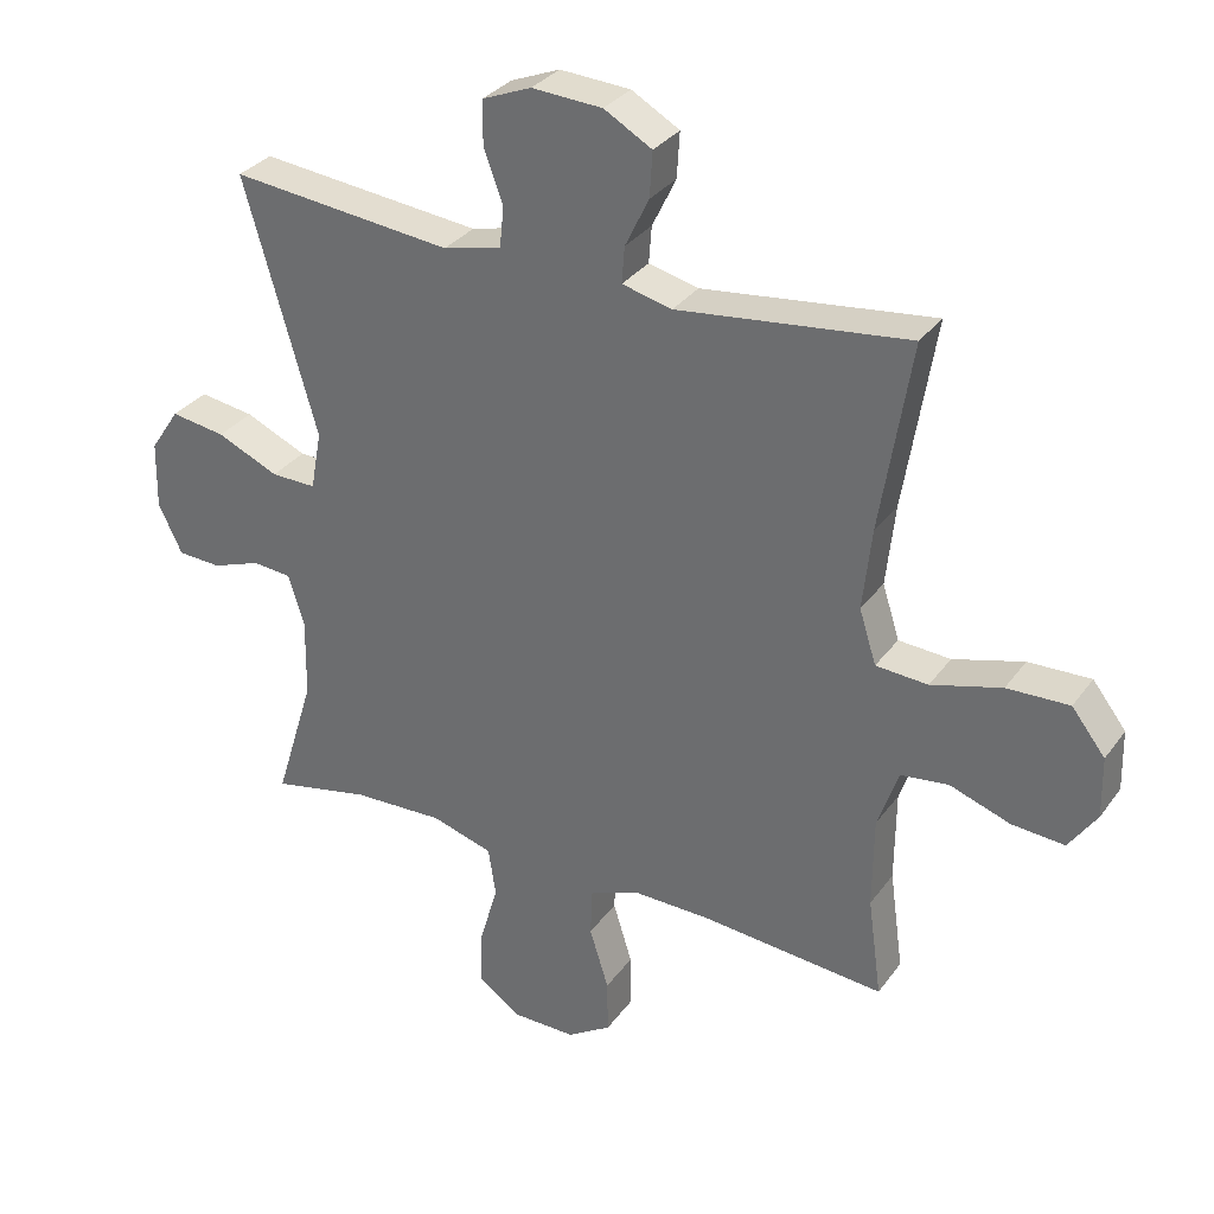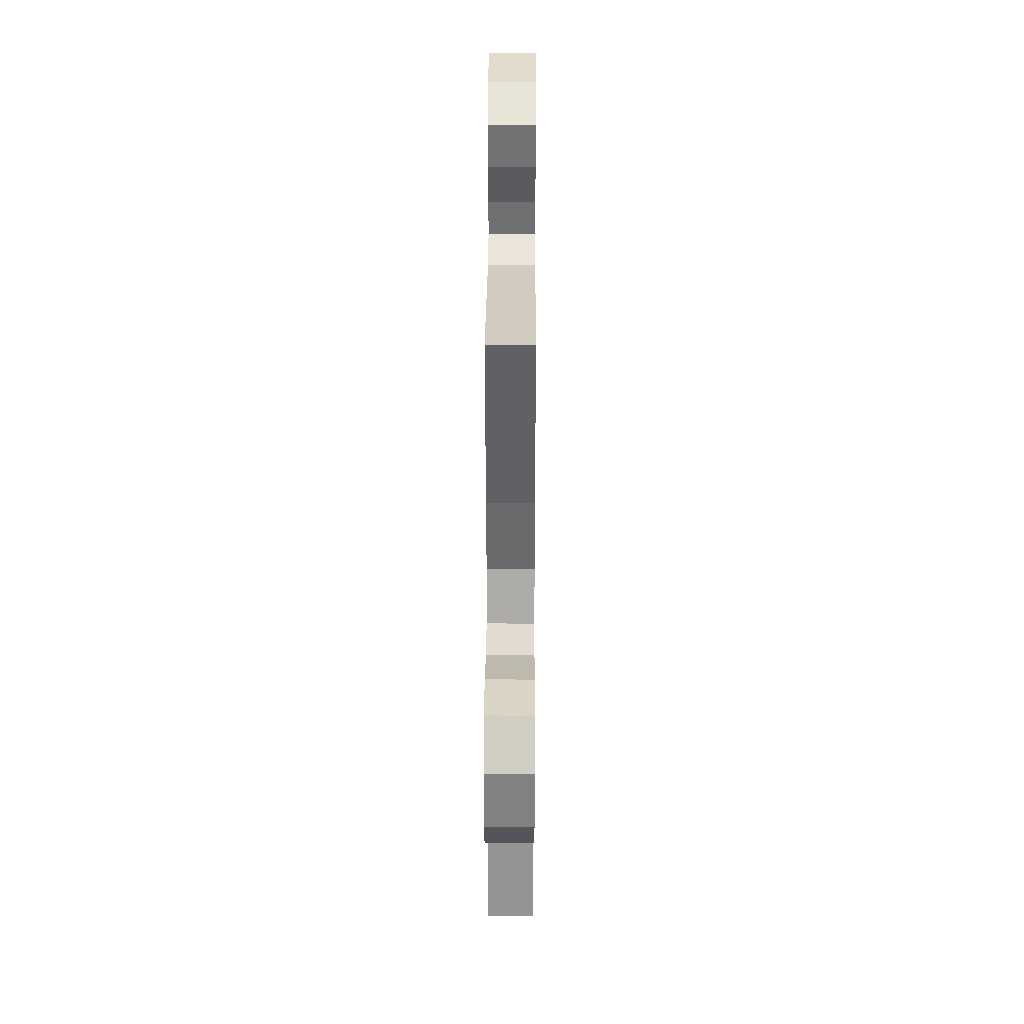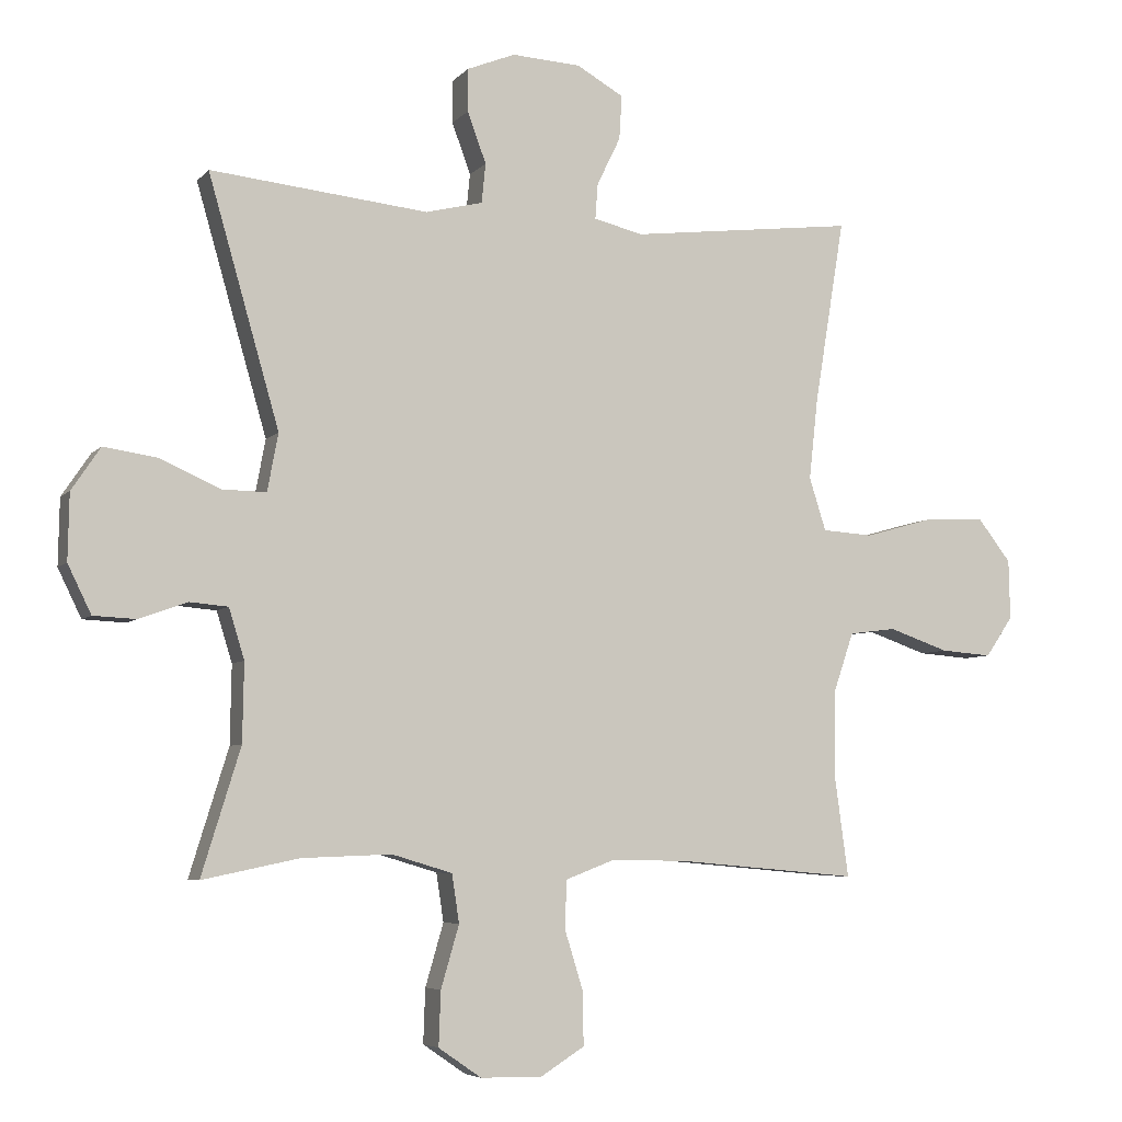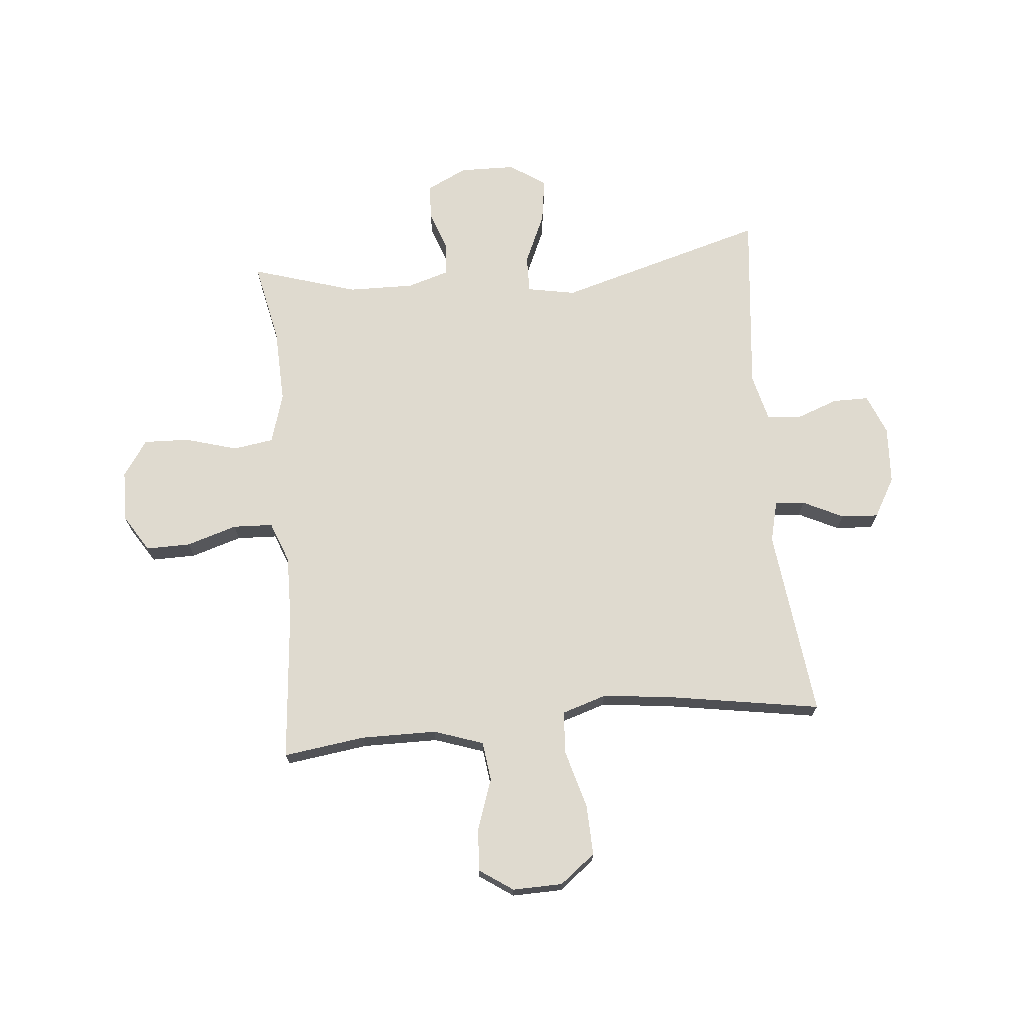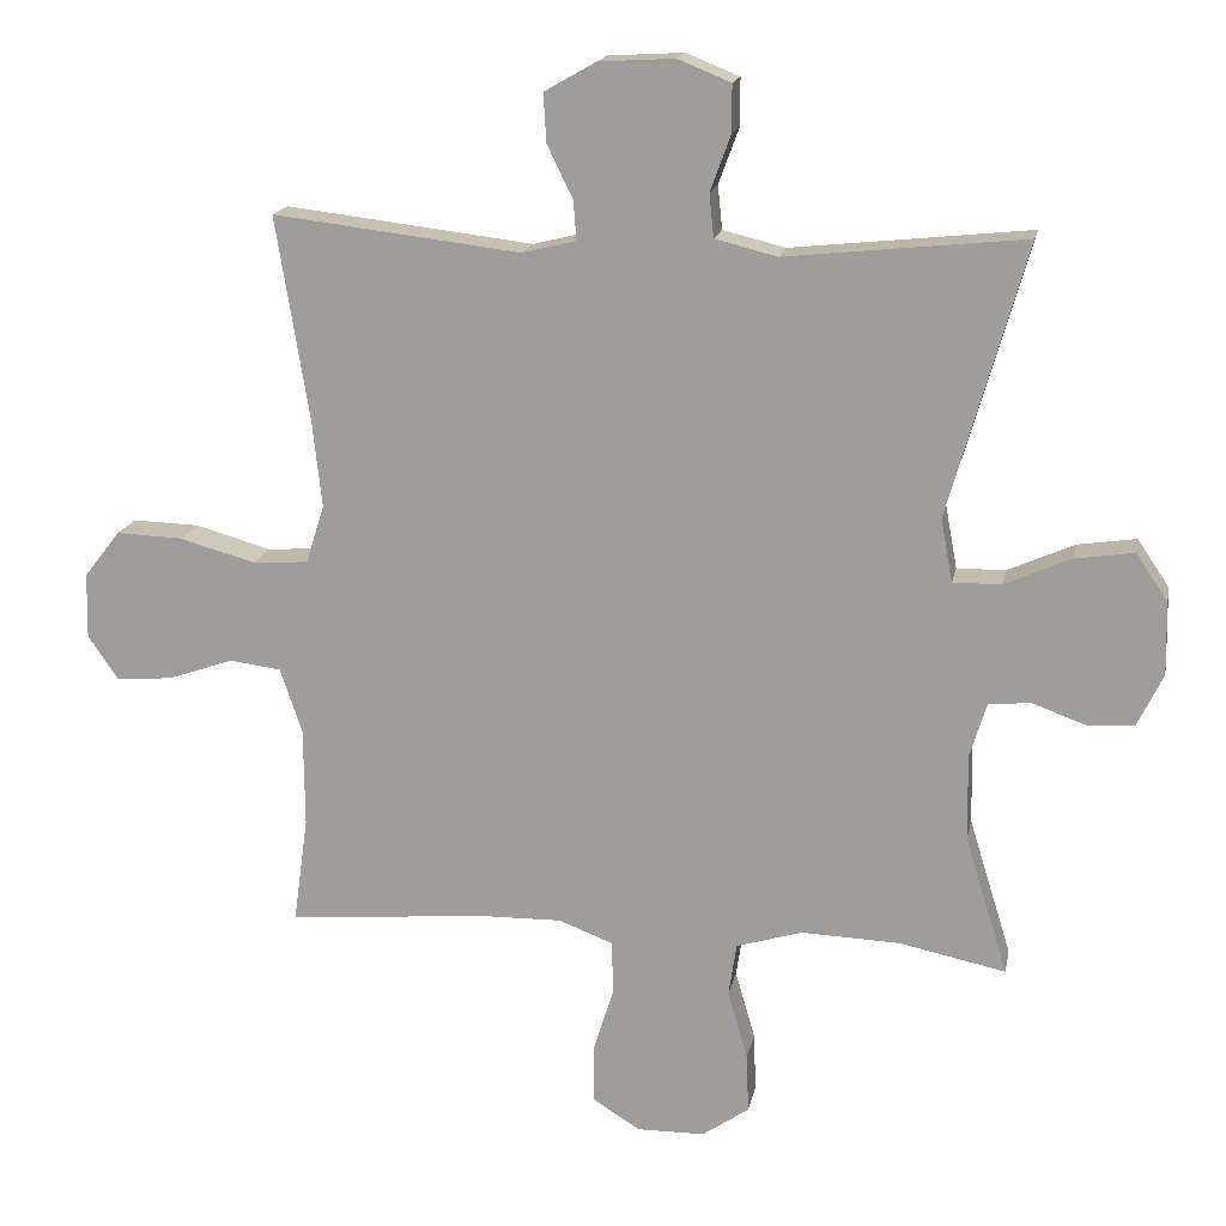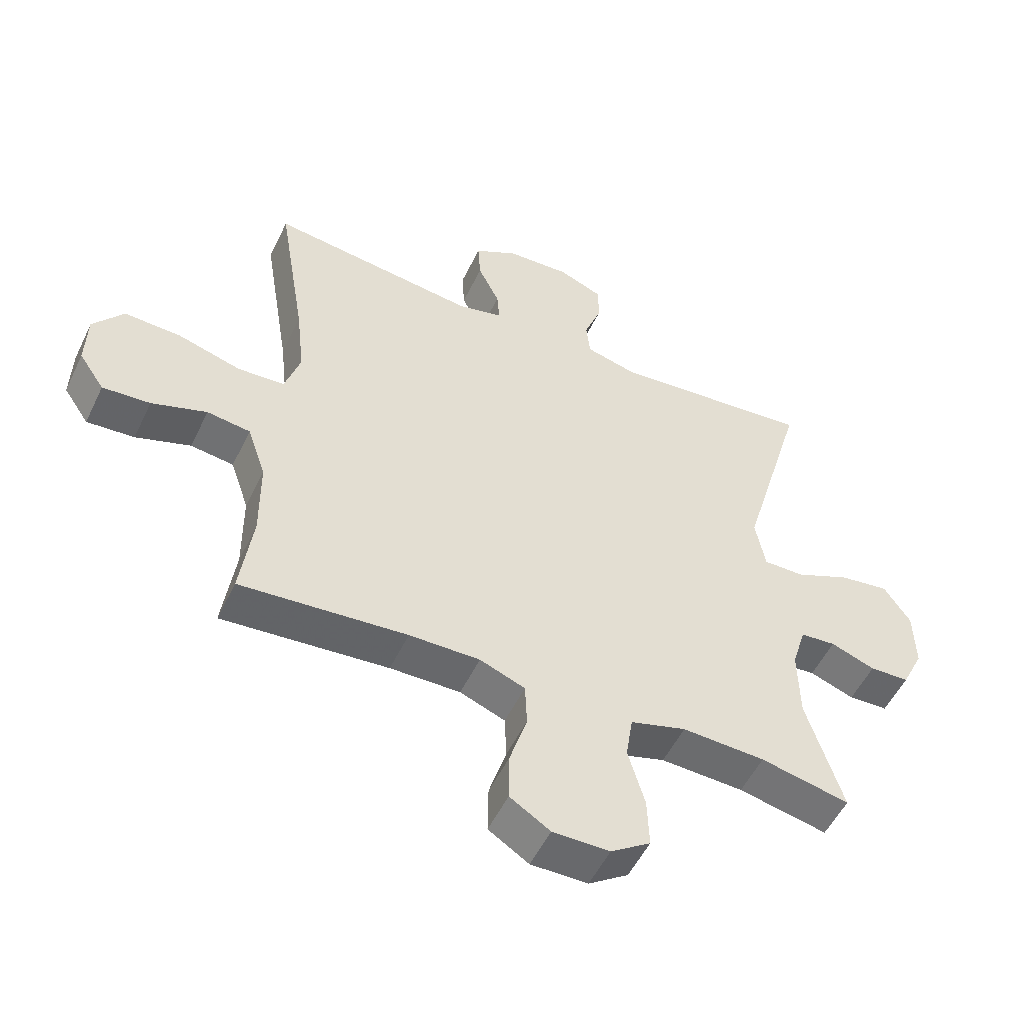
<metadata>
{"format":"obj","ext":"obj","renderer":"f3d","projection":"perspective","resolution":1024,"background":"white","views":[{"elev":31.8,"azim":-150.2,"up":"+Z"},{"elev":30.8,"azim":-89.7,"up":"+Z"},{"elev":-5.7,"azim":158.9,"up":"+Z"},{"elev":70.8,"azim":-95.3,"up":"+Y"},{"elev":16.7,"azim":11.0,"up":"+Z"},{"elev":-52.9,"azim":-25.3,"up":"+Z"}]}
</metadata>
<code>
v 0.5 0.07 -0.5
v 0.356 0.07 -0.47
v 0.222 0.07 -0.465
v 0.132 0.07 -0.492
v 0.121 0.07 -0.564
v 0.148 0.07 -0.657
v 0.151 0.07 -0.738
v 0.087 0.07 -0.782
v -0.005 0.07 -0.783
v -0.07 0.07 -0.742
v -0.069 0.07 -0.663
v -0.041 0.07 -0.573
v -0.044 0.07 -0.502
v -0.117 0.07 -0.474
v -0.231 0.07 -0.476
v -0.5 0.07 -0.5
v -0.48 0.07 -0.354
v -0.481 0.07 -0.22
v -0.511 0.07 -0.132
v -0.581 0.07 -0.123
v -0.67 0.07 -0.154
v -0.747 0.07 -0.16
v -0.788 0.07 -0.1
v -0.786 0.07 -0.011
v -0.737 0.07 0.052
v -0.646 0.07 0.049
v -0.543 0.07 0.02
v -0.467 0.07 0.025
v -0.442 0.07 0.104
v -0.455 0.07 0.223
v -0.5 0.07 0.5
v -0.163 0.07 0.46
v -0.09 0.07 0.478
v -0.094 0.07 0.531
v -0.129 0.07 0.603
v -0.133 0.07 0.669
v -0.063 0.07 0.709
v 0.04 0.07 0.715
v 0.112 0.07 0.686
v 0.112 0.07 0.622
v 0.084 0.07 0.546
v 0.09 0.07 0.487
v 0.175 0.07 0.466
v 0.5 0.07 0.5
v 0.394 0.07 0.13
v 0.41 0.07 0.044
v 0.476 0.07 0.045
v 0.566 0.07 0.085
v 0.646 0.07 0.097
v 0.689 0.07 0.033
v 0.691 0.07 -0.066
v 0.656 0.07 -0.138
v 0.592 0.07 -0.141
v 0.52 0.07 -0.115
v 0.463 0.07 -0.12
v 0.44 0.07 -0.195
v 0.442 0.07 -0.312
v 0.5 0 -0.5
v 0.356 0 -0.47
v 0.222 0 -0.465
v 0.132 0 -0.492
v 0.121 0 -0.564
v 0.148 0 -0.657
v 0.151 0 -0.738
v 0.087 0 -0.782
v -0.005 0 -0.783
v -0.07 0 -0.742
v -0.069 0 -0.663
v -0.041 0 -0.573
v -0.044 0 -0.502
v -0.117 0 -0.474
v -0.231 0 -0.476
v -0.5 0 -0.5
v -0.48 0 -0.354
v -0.481 0 -0.22
v -0.511 0 -0.132
v -0.581 0 -0.123
v -0.67 0 -0.154
v -0.747 0 -0.16
v -0.788 0 -0.1
v -0.786 0 -0.011
v -0.737 0 0.052
v -0.646 0 0.049
v -0.543 0 0.02
v -0.467 0 0.025
v -0.442 0 0.104
v -0.455 0 0.223
v -0.5 0 0.5
v -0.163 0 0.46
v -0.09 0 0.478
v -0.094 0 0.531
v -0.129 0 0.603
v -0.133 0 0.669
v -0.063 0 0.709
v 0.04 0 0.715
v 0.112 0 0.686
v 0.112 0 0.622
v 0.084 0 0.546
v 0.09 0 0.487
v 0.175 0 0.466
v 0.5 0 0.5
v 0.394 0 0.13
v 0.41 0 0.044
v 0.476 0 0.045
v 0.566 0 0.085
v 0.646 0 0.097
v 0.689 0 0.033
v 0.691 0 -0.066
v 0.656 0 -0.138
v 0.592 0 -0.141
v 0.52 0 -0.115
v 0.463 0 -0.12
v 0.44 0 -0.195
v 0.442 0 -0.312
f 51 52 53 54
f 51 54 55
f 50 51 55
f 47 48 49 50
f 46 47 50 55
f 43 44 45
f 42 43 45 46
f 38 39 40 41
f 38 41 42
f 37 38 42
f 34 35 36 37
f 33 34 37 42
f 32 33 42 46
f 30 31 32 46
f 24 25 26 27
f 24 27 28
f 23 24 28
f 20 21 22 23
f 20 23 28
f 19 20 28
f 18 19 28 29
f 15 16 17
f 14 15 17 18
f 13 14 18 29
f 9 10 11 12
f 9 12 13
f 8 9 13
f 5 6 7 8
f 4 5 8 13
f 3 4 13 29
f 57 1 2
f 56 57 2 3
f 30 46 55 56
f 3 29 30 56
f 111 110 109 108
f 112 111 108
f 112 108 107
f 107 106 105 104
f 112 107 104 103
f 102 101 100
f 103 102 100 99
f 98 97 96 95
f 99 98 95
f 99 95 94
f 94 93 92 91
f 99 94 91 90
f 103 99 90 89
f 103 89 88 87
f 84 83 82 81
f 85 84 81
f 85 81 80
f 80 79 78 77
f 85 80 77
f 85 77 76
f 86 85 76 75
f 74 73 72
f 75 74 72 71
f 86 75 71 70
f 69 68 67 66
f 70 69 66
f 70 66 65
f 65 64 63 62
f 70 65 62 61
f 86 70 61 60
f 59 58 114
f 60 59 114 113
f 113 112 103 87
f 113 87 86 60
f 1 58 59 2
f 2 59 60 3
f 3 60 61 4
f 4 61 62 5
f 5 62 63 6
f 6 63 64 7
f 7 64 65 8
f 8 65 66 9
f 9 66 67 10
f 10 67 68 11
f 11 68 69 12
f 12 69 70 13
f 13 70 71 14
f 14 71 72 15
f 15 72 73 16
f 16 73 74 17
f 17 74 75 18
f 18 75 76 19
f 19 76 77 20
f 20 77 78 21
f 21 78 79 22
f 22 79 80 23
f 23 80 81 24
f 24 81 82 25
f 25 82 83 26
f 26 83 84 27
f 27 84 85 28
f 28 85 86 29
f 29 86 87 30
f 30 87 88 31
f 31 88 89 32
f 32 89 90 33
f 33 90 91 34
f 34 91 92 35
f 35 92 93 36
f 36 93 94 37
f 37 94 95 38
f 38 95 96 39
f 39 96 97 40
f 40 97 98 41
f 41 98 99 42
f 42 99 100 43
f 43 100 101 44
f 44 101 102 45
f 45 102 103 46
f 46 103 104 47
f 47 104 105 48
f 48 105 106 49
f 49 106 107 50
f 50 107 108 51
f 51 108 109 52
f 52 109 110 53
f 53 110 111 54
f 54 111 112 55
f 55 112 113 56
f 56 113 114 57
f 57 114 58 1

</code>
